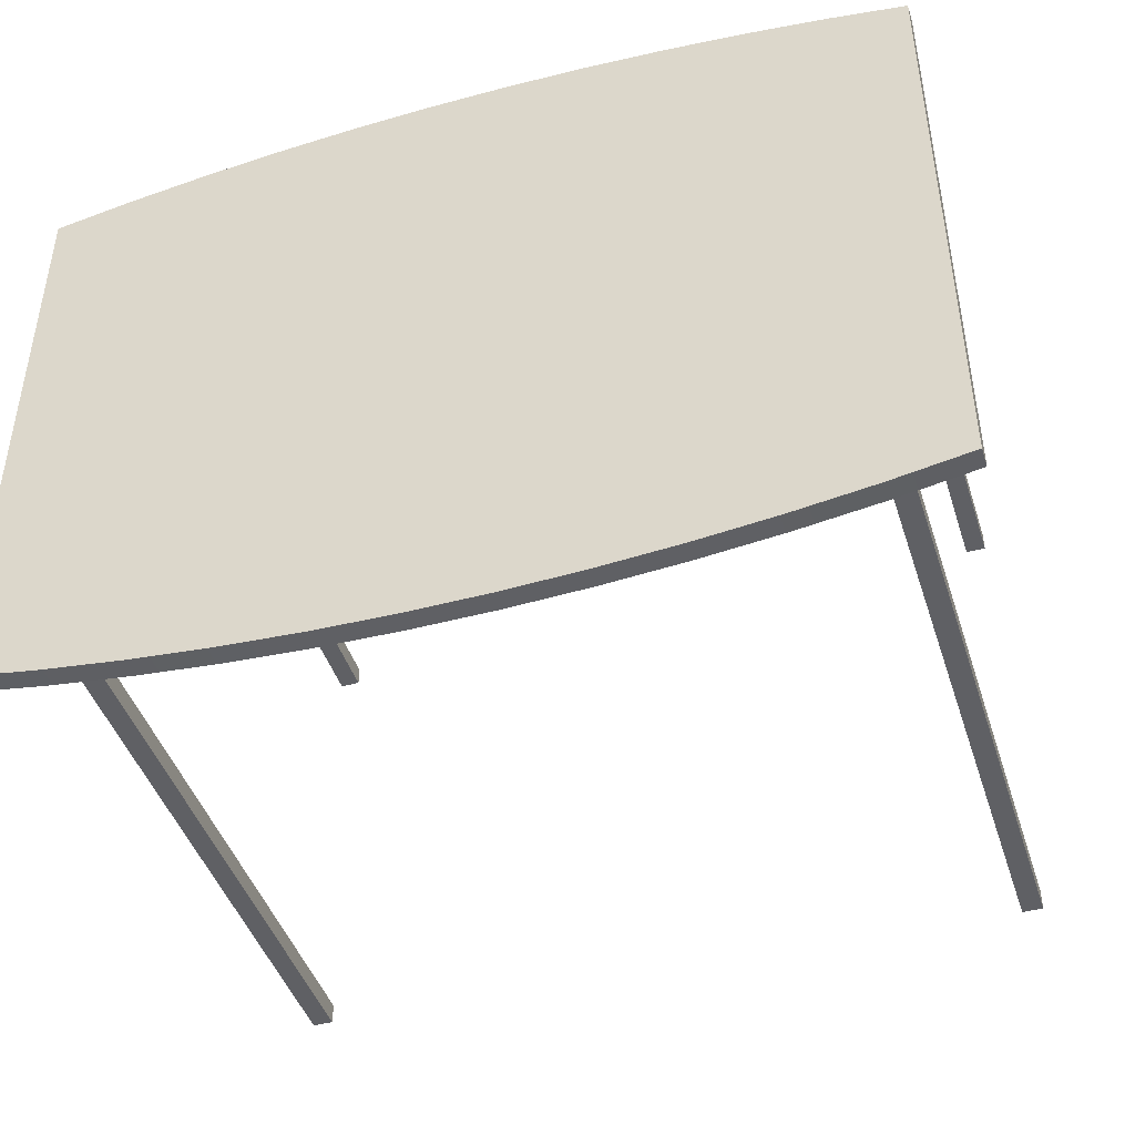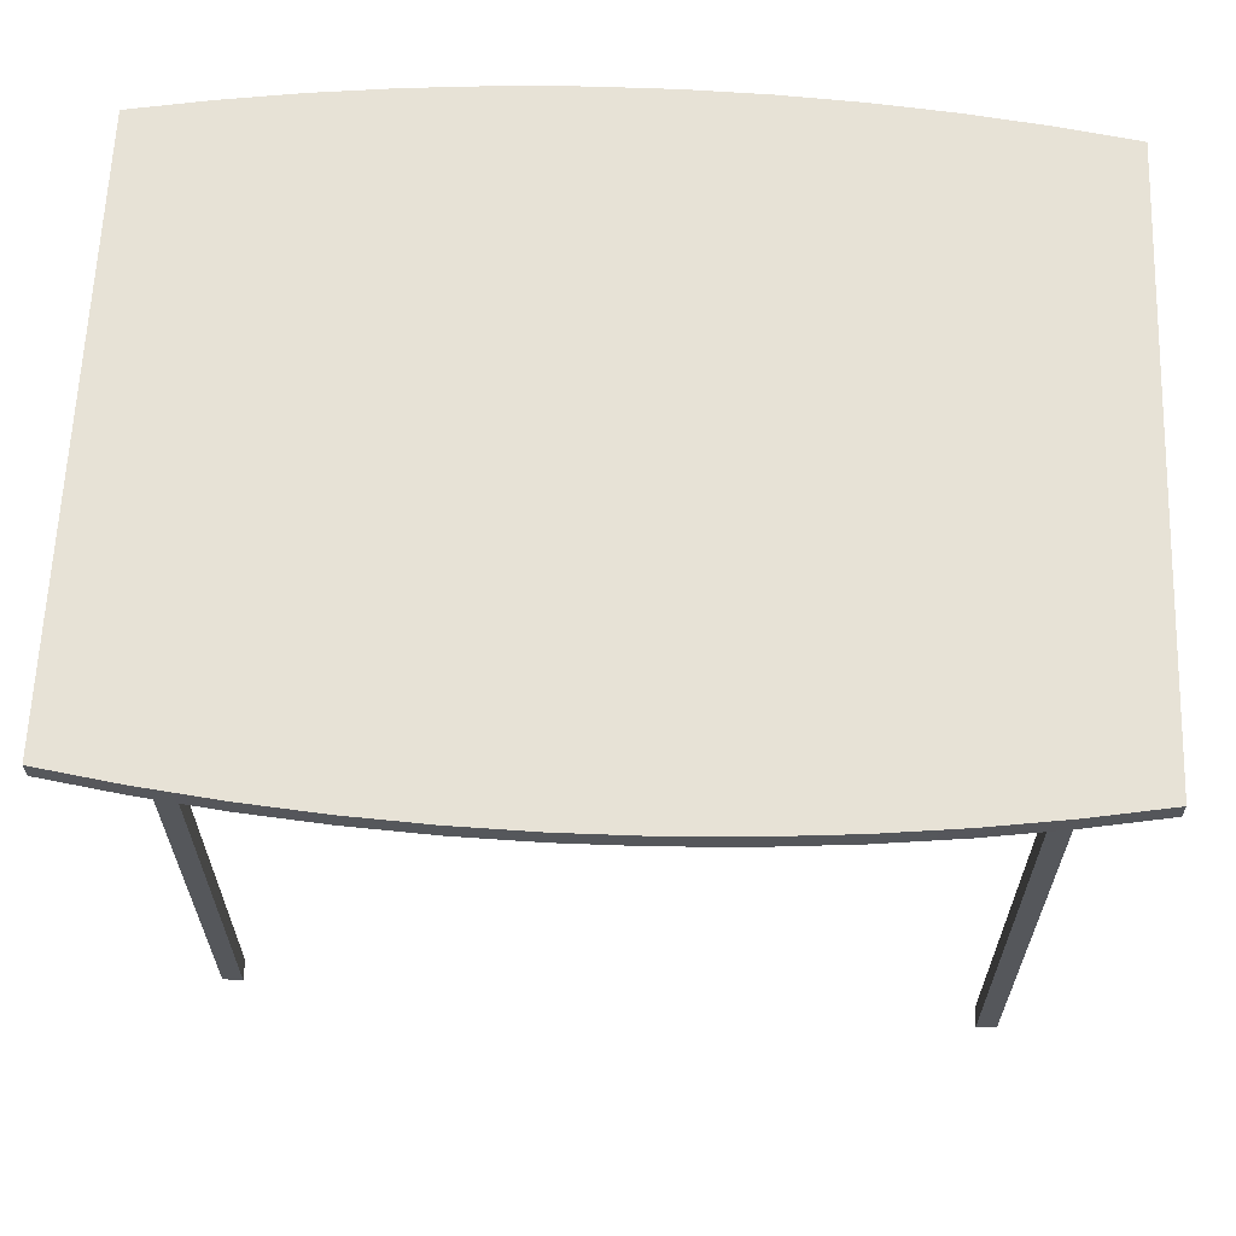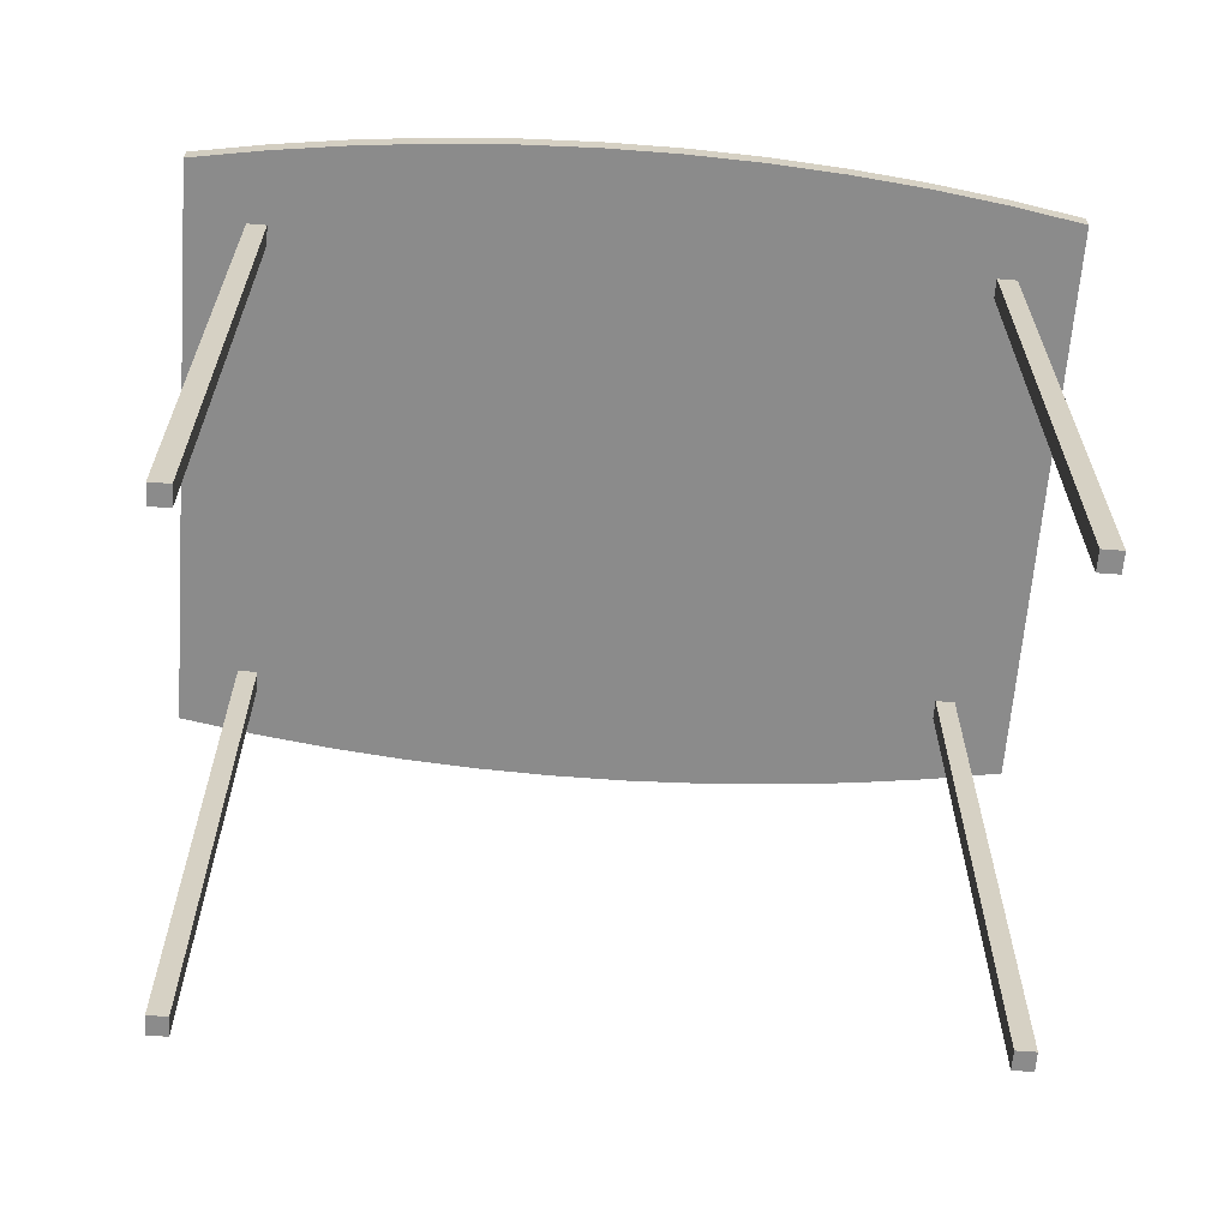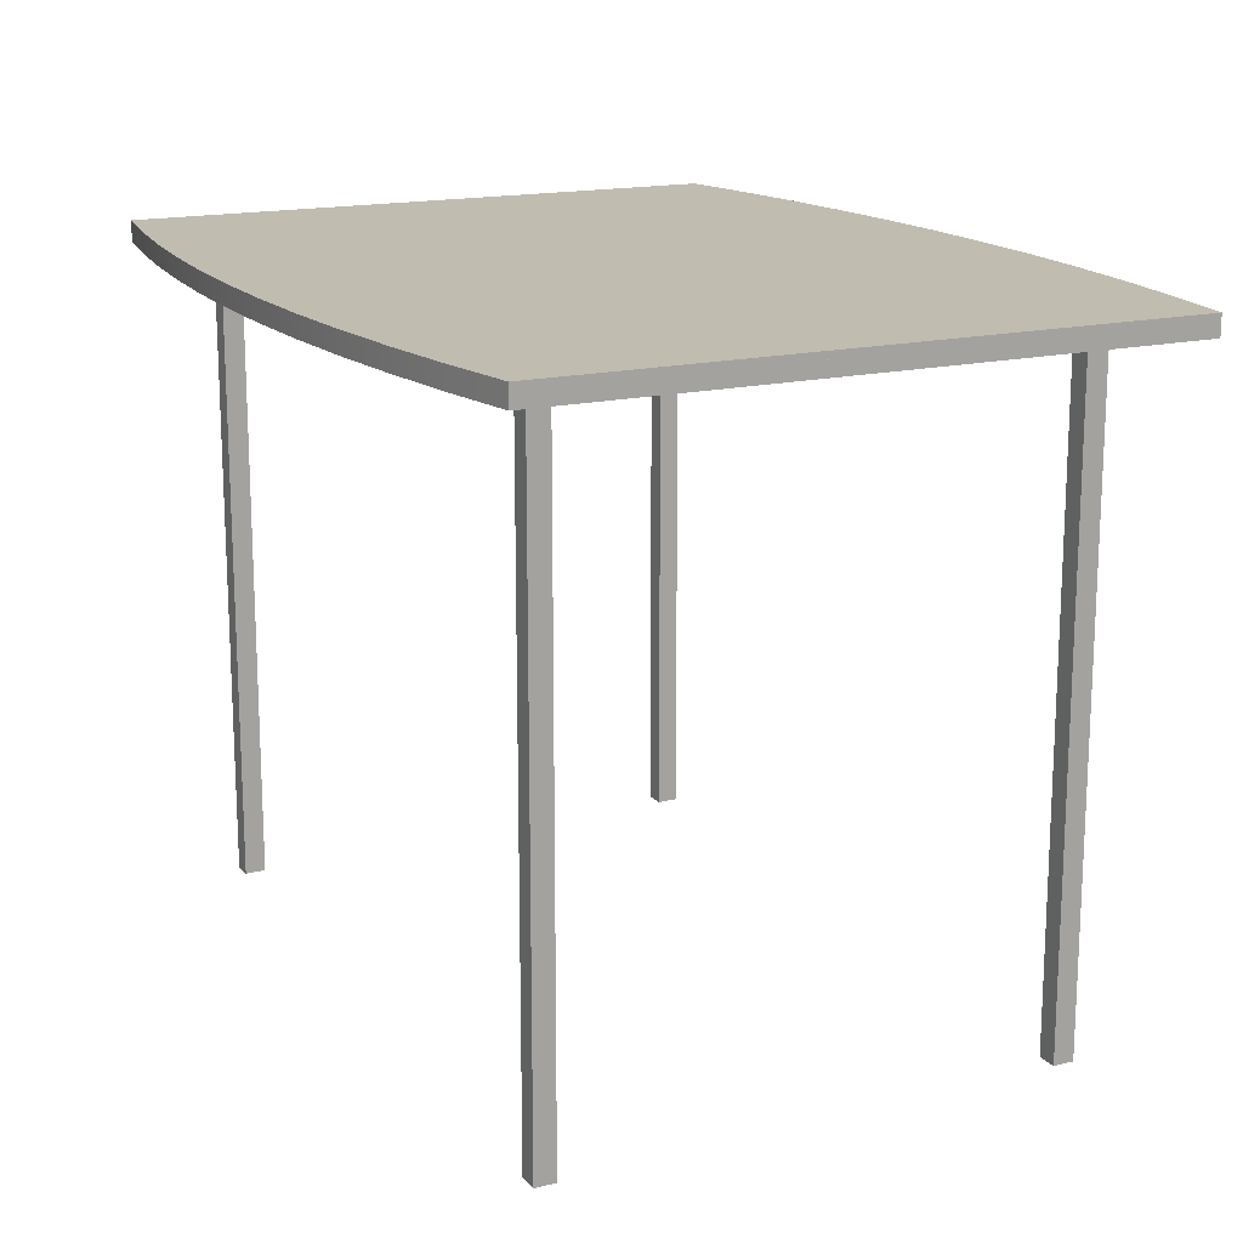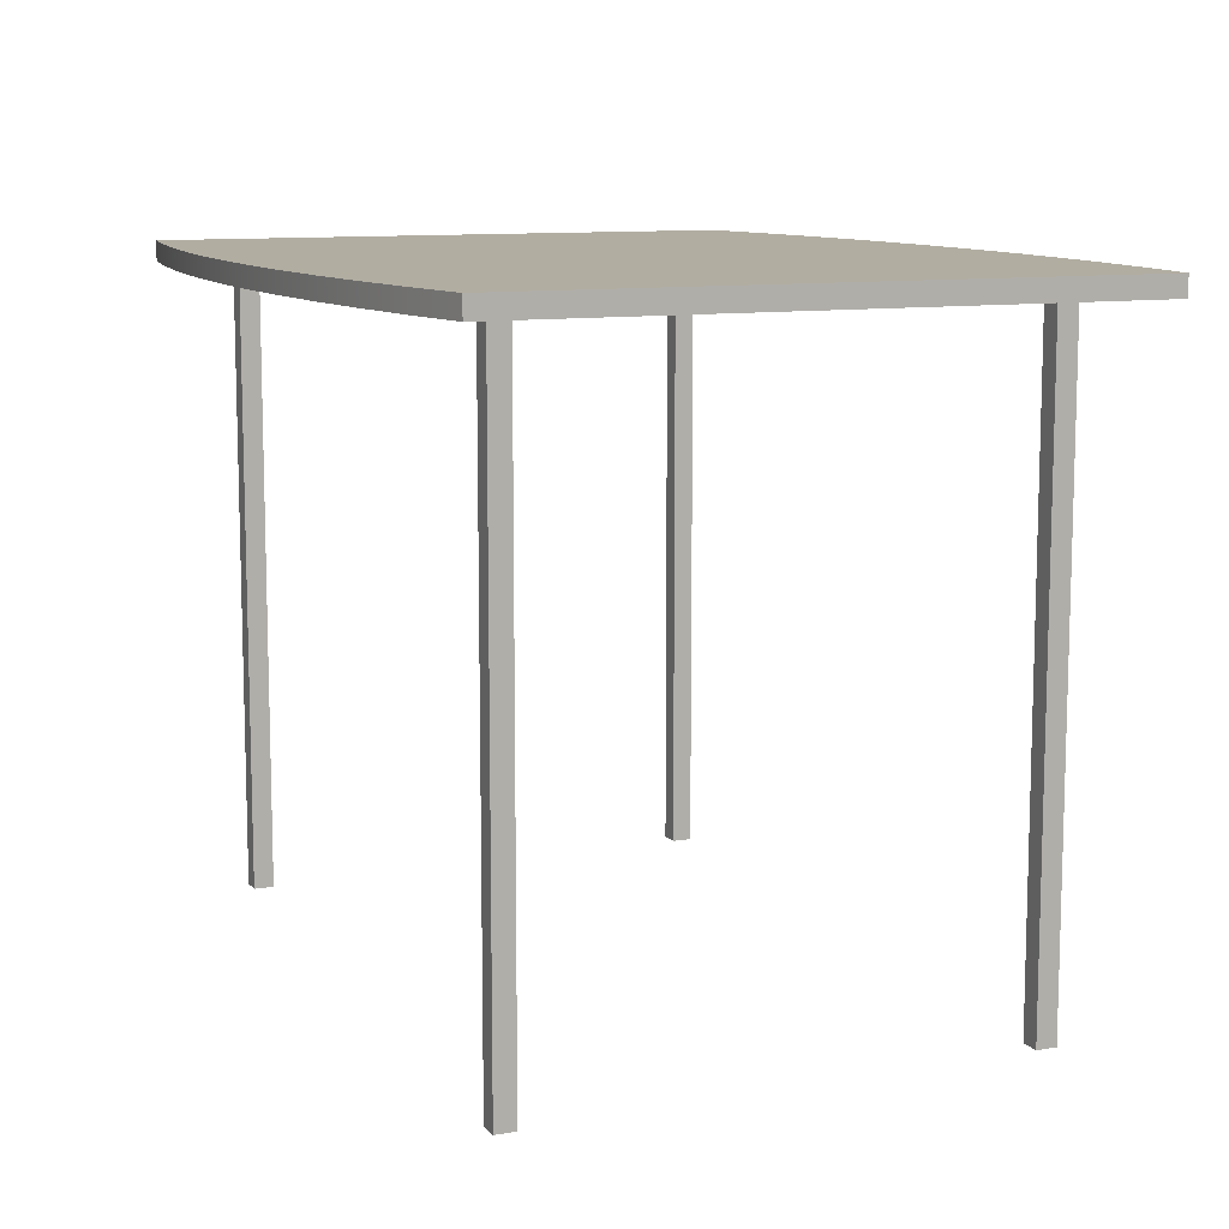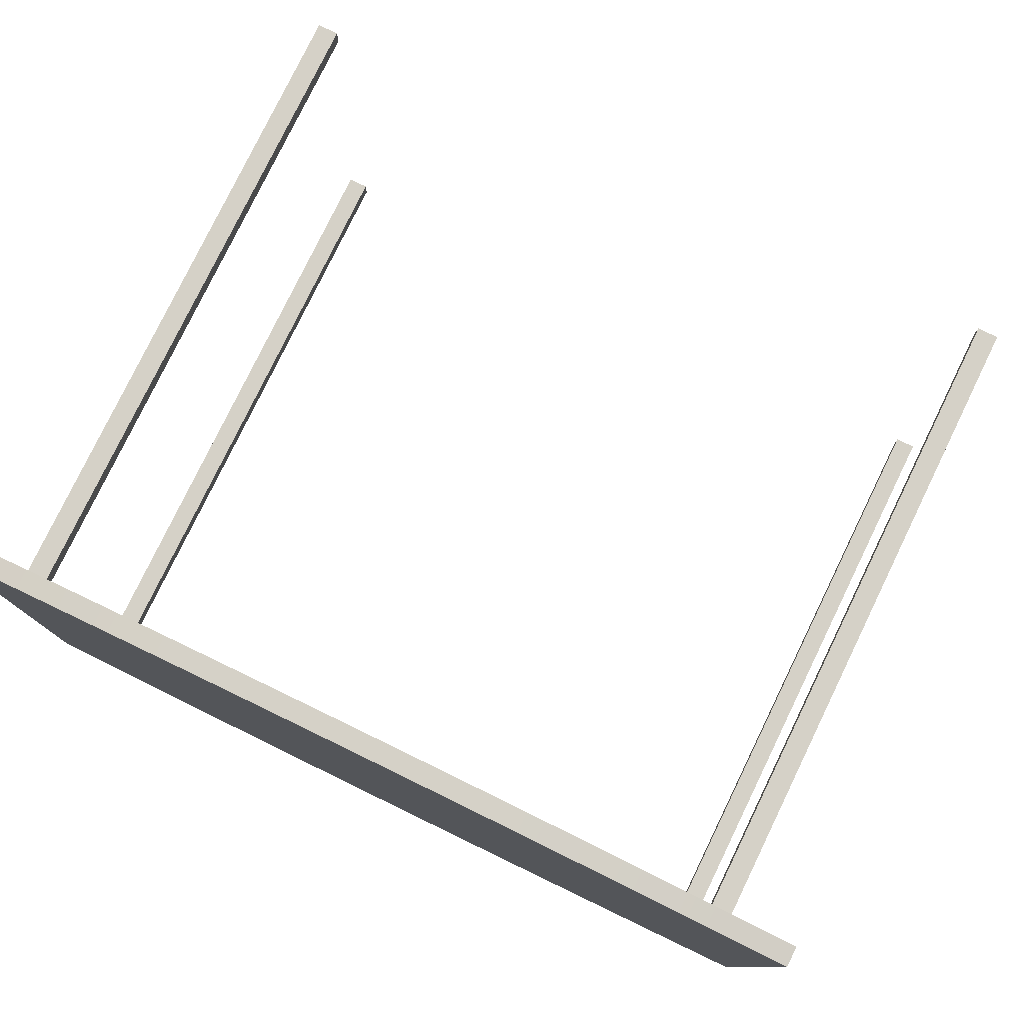
<metadata>
{"format":"obj","ext":"obj","renderer":"f3d","projection":"perspective","resolution":1024,"background":"white","views":[{"elev":-44.5,"azim":-162.5,"up":"+Z"},{"elev":63.2,"azim":-177.8,"up":"+Y"},{"elev":-63.9,"azim":-4.4,"up":"+Y"},{"elev":16.3,"azim":-116.6,"up":"+Y"},{"elev":10.4,"azim":-113.4,"up":"+Y"},{"elev":78.8,"azim":-154.1,"up":"+Z"}]}
</metadata>
<code>
v -0.2759 -0.3957 0.1749
v -0.2916 -0.3957 0.1906
v -0.2916 -0.3957 0.1749
v -0.2759 -0.3957 0.1906
v -0.2916 0.09301 0.1749
v -0.2759 0.09301 0.1906
v -0.2916 0.09301 0.1906
v -0.2759 0.09301 0.1749
v -0.2916 0.09301 -0.1877
v -0.2759 0.09301 -0.1877
v -0.2164 0.09301 -0.2533
v -0.2778 0.09301 0.2483
v -0.2916 0.09301 -0.2035
v -0.2164 0.09301 0.2567
v -0.3389 0.09301 0.2379
v -0.2759 0.09301 -0.2035
v -0.2916 -0.3957 -0.1877
v -0.1548 0.09301 0.2629
v -0.2778 0.1088 0.2483
v -0.2164 0.1088 0.2567
v -0.3389 0.09301 -0.235
v -0.2759 -0.3957 -0.2035
v -0.2778 0.09301 -0.2452
v -0.2916 -0.3957 -0.2035
v -0.2759 -0.3957 -0.1877
v -0.1547 0.09301 -0.2595
v -0.1548 0.1088 0.2629
v -0.3389 0.1088 0.2379
v -0.3389 0.1088 -0.235
v -0.2778 0.1088 -0.2452
v -0.2164 0.1088 -0.2533
v -0.09293 0.09301 0.2671
v -0.09293 0.1088 0.2671
v -0.1547 0.1088 -0.2595
v -0.09291 0.09301 -0.2636
v -0.03099 0.09301 0.2692
v -0.03099 0.1088 0.2692
v -0.09291 0.1088 -0.2636
v -0.03098 0.09301 -0.2656
v 0.03099 0.09301 0.2692
v 0.03099 0.1088 0.2692
v -0.03098 0.1088 -0.2656
v 0.03098 0.09301 -0.2656
v 0.09291 0.09301 -0.2636
v 0.09293 0.1088 0.2671
v 0.03098 0.1088 -0.2656
v 0.09293 0.09301 0.2671
v 0.09291 0.1088 -0.2636
v 0.1547 0.09301 -0.2595
v 0.1548 0.1088 0.2629
v 0.1547 0.1088 -0.2595
v 0.1548 0.09301 0.2629
v 0.2164 0.09301 -0.2533
v 0.2164 0.1088 0.2567
v 0.2164 0.1088 -0.2533
v 0.2164 0.09301 0.2567
v 0.2778 0.09301 -0.2452
v 0.2778 0.1088 0.2483
v 0.2778 0.1088 -0.2452
v 0.2759 0.09301 -0.1877
v 0.2778 0.09301 0.2483
v 0.2916 0.09301 -0.1877
v 0.2759 0.09301 0.1906
v 0.3389 0.1088 0.2379
v 0.3389 0.1088 -0.235
v 0.3389 0.09301 -0.235
v 0.2759 0.09301 -0.172
v 0.2916 -0.3957 -0.1877
v 0.2916 0.09301 0.1906
v 0.3389 0.09301 0.2379
v 0.2916 0.09301 -0.172
v 0.2759 -0.3957 -0.172
v 0.2759 -0.3957 -0.1877
v 0.2759 0.09301 0.1749
v 0.2916 0.09301 0.1749
v 0.2759 -0.3957 0.1906
v 0.2916 -0.3957 -0.172
v 0.2916 -0.3957 0.1749
v 0.2916 -0.3957 0.1906
v 0.2759 -0.3957 0.1749
g mesh1_mesh1-geometry
f 1 2 3
f 2 1 4
f 3 2 1
f 4 1 2
f 2 5 3
f 3 5 2
f 5 1 3
f 3 1 5
f 1 6 4
f 4 6 1
f 6 2 4
f 4 2 6
f 5 2 7
f 7 2 5
f 1 5 8
f 8 5 1
f 6 1 8
f 8 1 6
f 2 6 7
f 7 6 2
f 8 7 5
f 5 7 8
f 7 9 5
f 5 9 7
f 5 10 8
f 8 10 5
f 7 8 6
f 6 8 7
f 8 11 6
f 6 11 8
f 12 7 6
f 6 7 12
f 7 13 9
f 9 13 7
f 10 5 9
f 9 5 10
f 10 11 8
f 8 11 10
f 6 11 14
f 14 11 6
f 15 7 12
f 12 7 15
f 12 6 14
f 14 6 12
f 7 15 13
f 13 15 7
f 16 9 13
f 13 9 16
f 13 17 9
f 9 17 13
f 9 16 10
f 10 16 9
f 17 10 9
f 9 10 17
f 16 11 10
f 10 11 16
f 14 11 18
f 18 11 14
f 19 15 12
f 12 15 19
f 20 12 14
f 14 12 20
f 21 13 15
f 15 13 21
f 22 13 16
f 16 13 22
f 13 23 16
f 16 23 13
f 17 13 24
f 24 13 17
f 10 22 16
f 16 22 10
f 10 17 25
f 25 17 10
f 16 23 11
f 11 23 16
f 18 11 26
f 26 11 18
f 27 14 18
f 18 14 27
f 15 19 28
f 28 19 15
f 12 20 19
f 19 20 12
f 14 27 20
f 20 27 14
f 13 21 23
f 23 21 13
f 15 29 21
f 21 29 15
f 13 22 24
f 24 22 13
f 22 17 24
f 24 17 22
f 22 10 25
f 25 10 22
f 17 22 25
f 25 22 17
f 30 11 23
f 23 11 30
f 31 26 11
f 11 26 31
f 18 26 32
f 32 26 18
f 18 33 27
f 27 33 18
f 19 29 28
f 28 29 19
f 29 15 28
f 28 15 29
f 30 19 20
f 20 19 30
f 31 20 27
f 27 20 31
f 29 23 21
f 21 23 29
f 11 30 31
f 31 30 11
f 23 29 30
f 30 29 23
f 26 31 34
f 34 31 26
f 32 26 35
f 35 26 32
f 33 18 32
f 32 18 33
f 34 27 33
f 33 27 34
f 29 19 30
f 30 19 29
f 30 20 31
f 31 20 30
f 31 27 34
f 34 27 31
f 34 35 26
f 26 35 34
f 32 35 36
f 36 35 32
f 32 37 33
f 33 37 32
f 34 33 38
f 38 33 34
f 35 34 38
f 38 34 35
f 36 35 39
f 39 35 36
f 37 32 36
f 36 32 37
f 38 33 37
f 37 33 38
f 38 39 35
f 35 39 38
f 36 39 40
f 40 39 36
f 36 41 37
f 37 41 36
f 38 37 42
f 42 37 38
f 39 38 42
f 42 38 39
f 40 39 43
f 43 39 40
f 41 36 40
f 40 36 41
f 42 37 41
f 41 37 42
f 42 43 39
f 39 43 42
f 40 43 44
f 44 43 40
f 40 45 41
f 41 45 40
f 42 41 46
f 46 41 42
f 43 42 46
f 46 42 43
f 46 44 43
f 43 44 46
f 40 44 47
f 47 44 40
f 45 40 47
f 47 40 45
f 48 41 45
f 45 41 48
f 46 41 48
f 48 41 46
f 44 46 48
f 48 46 44
f 47 44 49
f 49 44 47
f 47 50 45
f 45 50 47
f 48 45 51
f 51 45 48
f 48 49 44
f 44 49 48
f 47 49 52
f 52 49 47
f 50 47 52
f 52 47 50
f 51 45 50
f 50 45 51
f 49 48 51
f 51 48 49
f 52 49 53
f 53 49 52
f 52 54 50
f 50 54 52
f 51 50 55
f 55 50 51
f 51 53 49
f 49 53 51
f 52 53 56
f 56 53 52
f 54 52 56
f 56 52 54
f 55 50 54
f 54 50 55
f 53 51 55
f 55 51 53
f 56 53 57
f 57 53 56
f 56 58 54
f 54 58 56
f 55 54 59
f 59 54 55
f 55 57 53
f 53 57 55
f 56 57 60
f 60 57 56
f 58 56 61
f 61 56 58
f 59 54 58
f 58 54 59
f 57 55 59
f 59 55 57
f 60 57 62
f 62 57 60
f 63 56 60
f 60 56 63
f 56 63 61
f 61 63 56
f 61 64 58
f 58 64 61
f 59 58 65
f 65 58 59
f 59 66 57
f 57 66 59
f 62 57 66
f 66 57 62
f 62 67 60
f 60 67 62
f 68 60 62
f 62 60 68
f 63 60 67
f 67 60 63
f 61 63 69
f 69 63 61
f 64 61 70
f 70 61 64
f 65 58 64
f 64 58 65
f 66 59 65
f 65 59 66
f 62 66 71
f 71 66 62
f 67 62 71
f 71 62 67
f 60 72 67
f 67 72 60
f 60 68 73
f 73 68 60
f 71 68 62
f 62 68 71
f 63 67 74
f 74 67 63
f 63 75 69
f 69 75 63
f 76 69 63
f 63 69 76
f 61 69 70
f 70 69 61
f 66 64 70
f 70 64 66
f 64 66 65
f 65 66 64
f 71 66 75
f 75 66 71
f 72 71 67
f 67 71 72
f 71 74 67
f 67 74 71
f 72 60 73
f 73 60 72
f 68 72 73
f 73 72 68
f 68 71 77
f 77 71 68
f 75 63 74
f 74 63 75
f 74 76 63
f 63 76 74
f 69 78 75
f 75 78 69
f 75 66 69
f 69 66 75
f 69 76 79
f 79 76 69
f 70 69 66
f 66 69 70
f 74 71 75
f 75 71 74
f 71 72 77
f 77 72 71
f 72 68 77
f 77 68 72
f 78 74 75
f 75 74 78
f 76 74 80
f 80 74 76
f 78 69 79
f 79 69 78
f 76 78 79
f 79 78 76
f 74 78 80
f 80 78 74
f 78 76 80
f 80 76 78
g mesh2_mesh2-geometry
l 3 2
l 1 3
l 3 5
l 2 4
l 2 7
l 4 1
l 1 8
l 5 7
l 8 5
l 4 6
l 7 6
l 6 8
g mesh3_mesh3-geometry
l 80 76
l 78 80
l 80 74
l 76 79
l 76 63
l 79 78
l 78 75
l 74 63
l 75 74
l 79 69
l 63 69
l 69 75
g mesh4_mesh4-geometry
l 24 17
l 22 24
l 24 13
l 17 25
l 17 9
l 25 22
l 22 16
l 13 9
l 16 13
l 25 10
l 9 10
l 10 16
g mesh5_mesh5-geometry
l 73 72
l 68 73
l 73 60
l 72 77
l 72 67
l 77 68
l 68 62
l 60 67
l 62 60
l 77 71
l 67 71
l 71 62
g mesh6_mesh6-geometry
l 70 61
l 66 70
l 70 64
l 61 56
l 57 66
l 66 65
l 65 64
l 64 58
l 56 52
l 53 57
l 59 65
l 58 54
l 52 47
l 49 53
l 55 59
l 54 50
l 47 40
l 44 49
l 51 55
l 50 45
l 40 36
l 43 44
l 48 51
l 45 41
l 36 32
l 39 43
l 46 48
l 41 37
l 32 18
l 35 39
l 42 46
l 37 33
l 18 14
l 26 35
l 38 42
l 33 27
l 14 12
l 11 26
l 34 38
l 27 20
l 12 15
l 23 11
l 31 34
l 20 19
l 21 15
l 15 28
l 21 23
l 30 31
l 19 28
l 21 29
l 29 28
l 29 30

</code>
